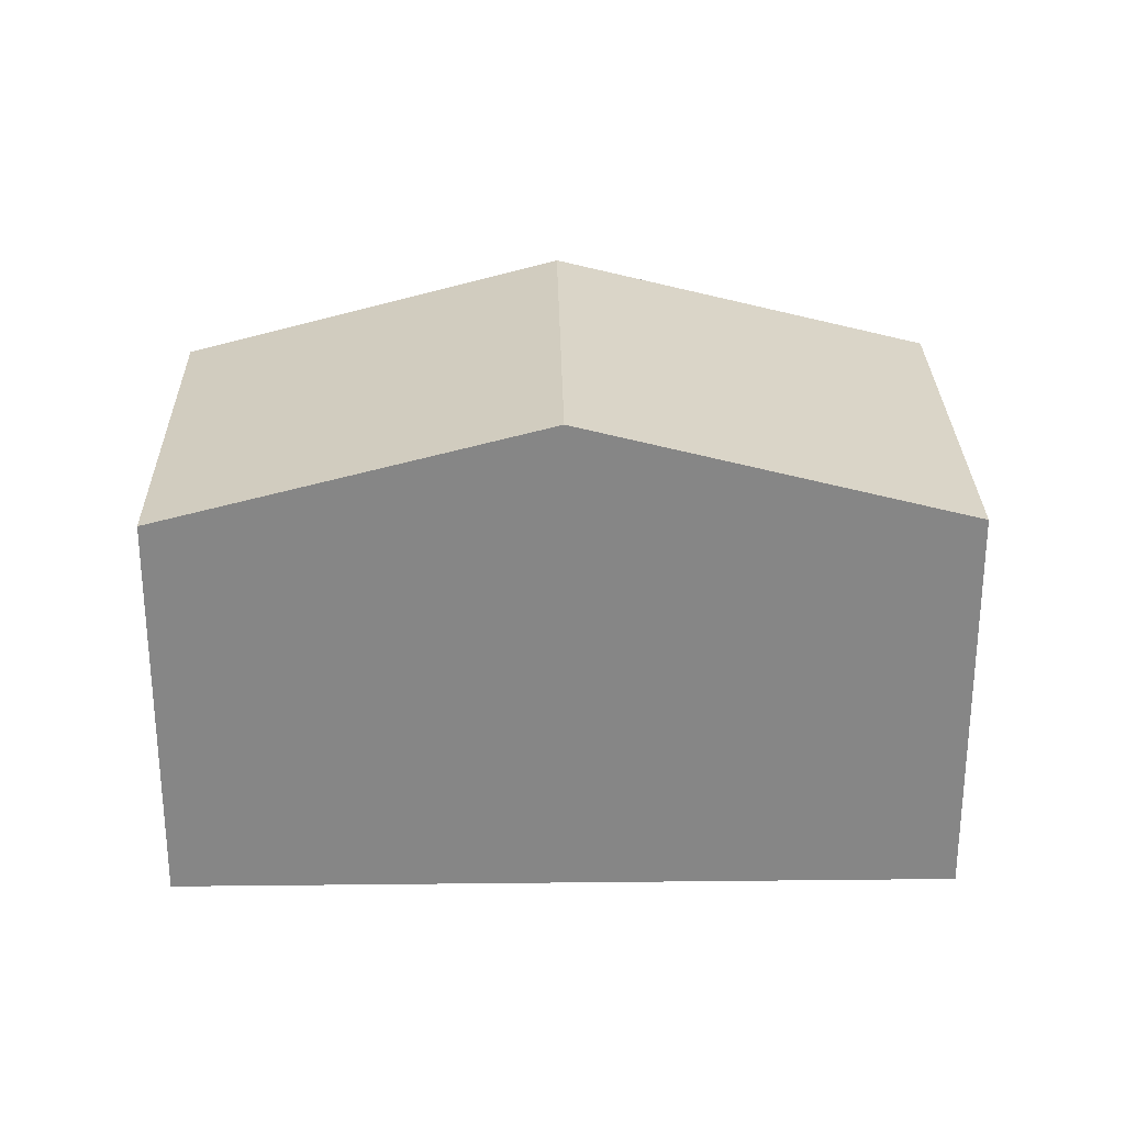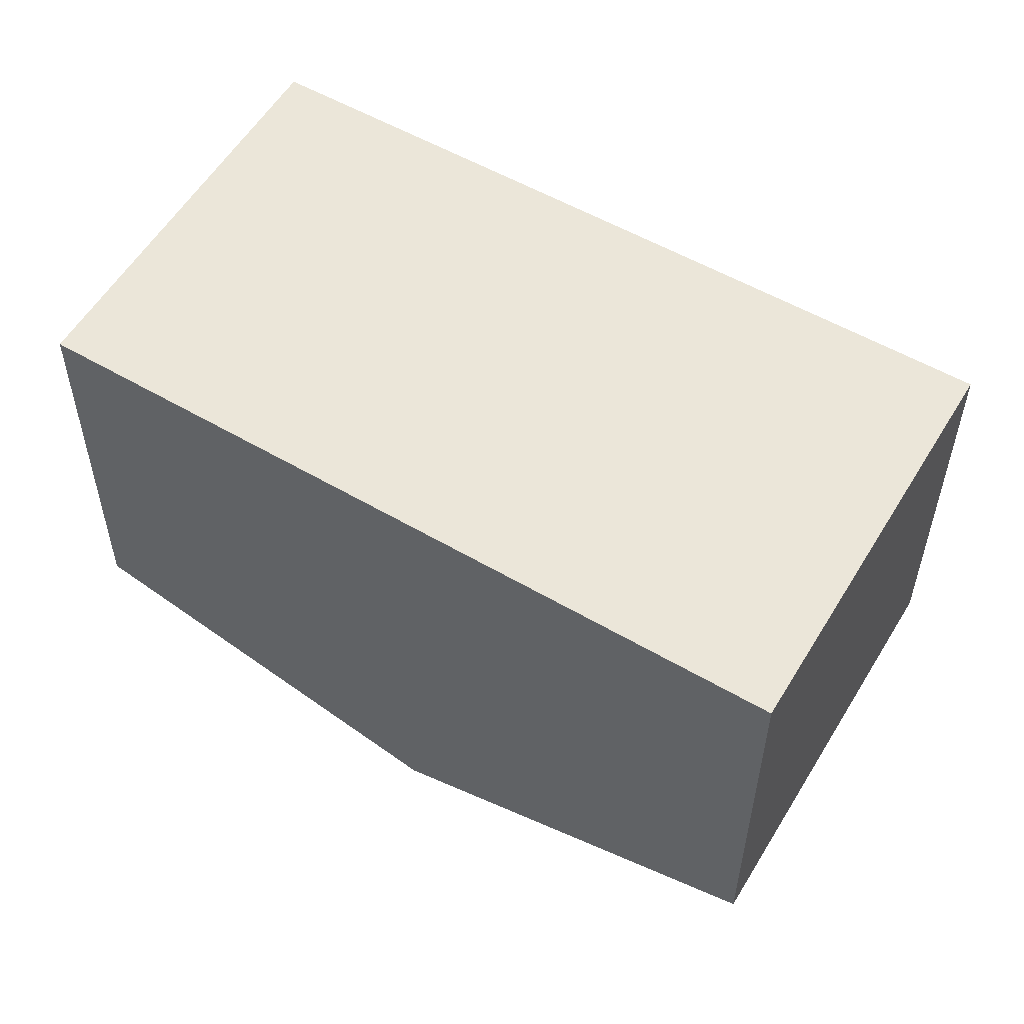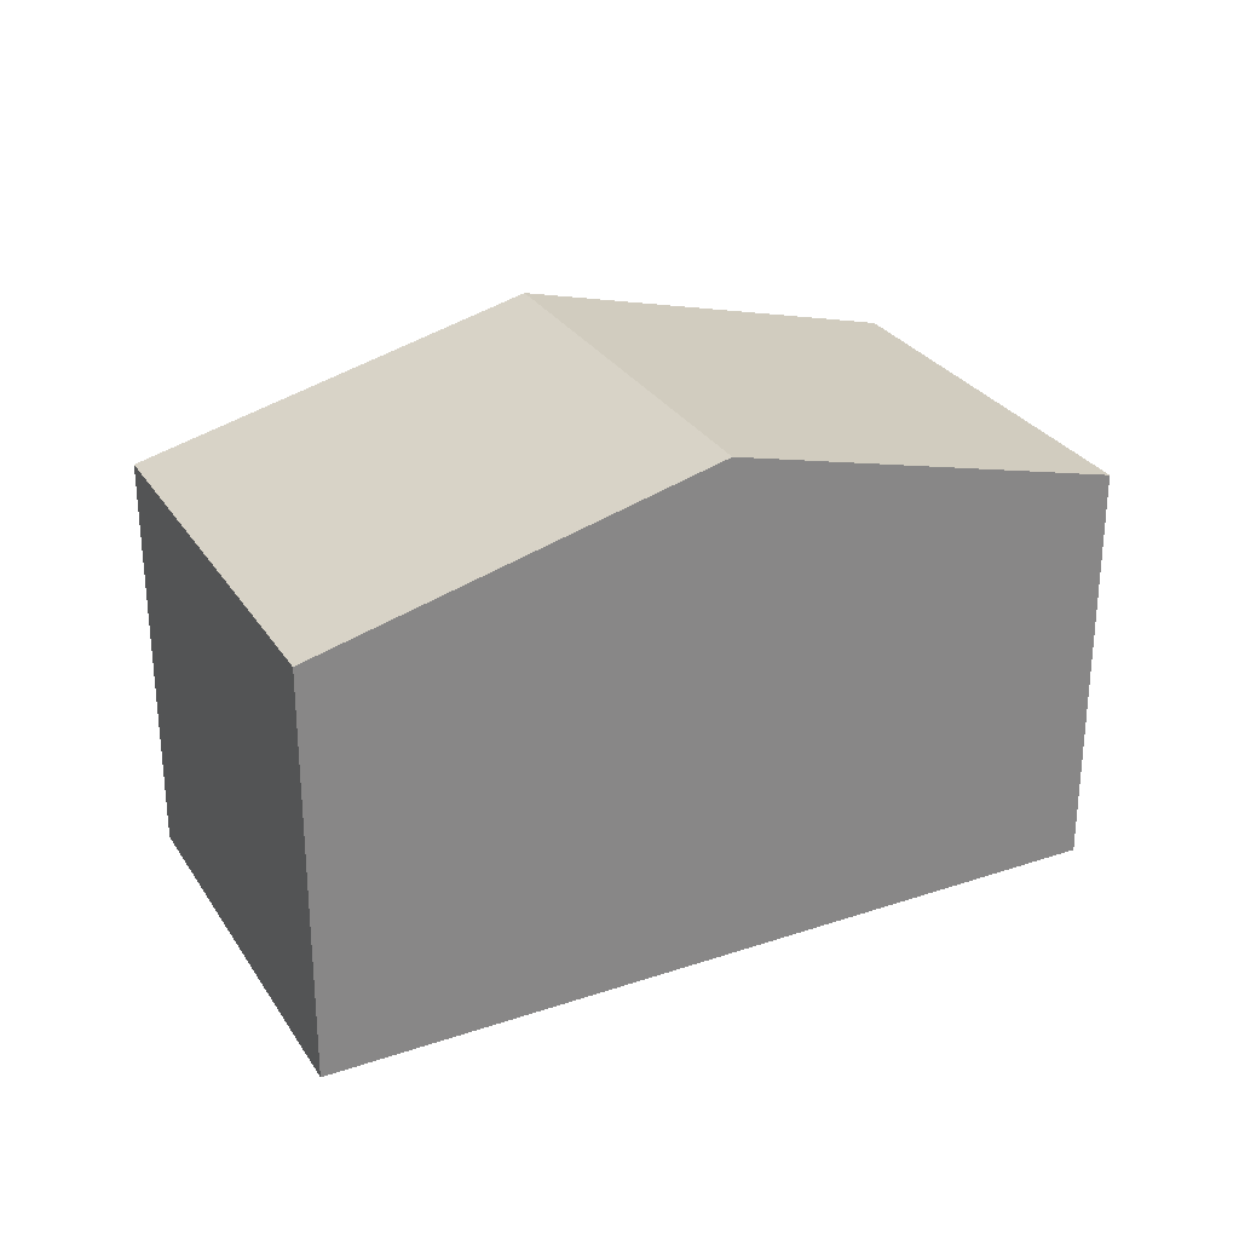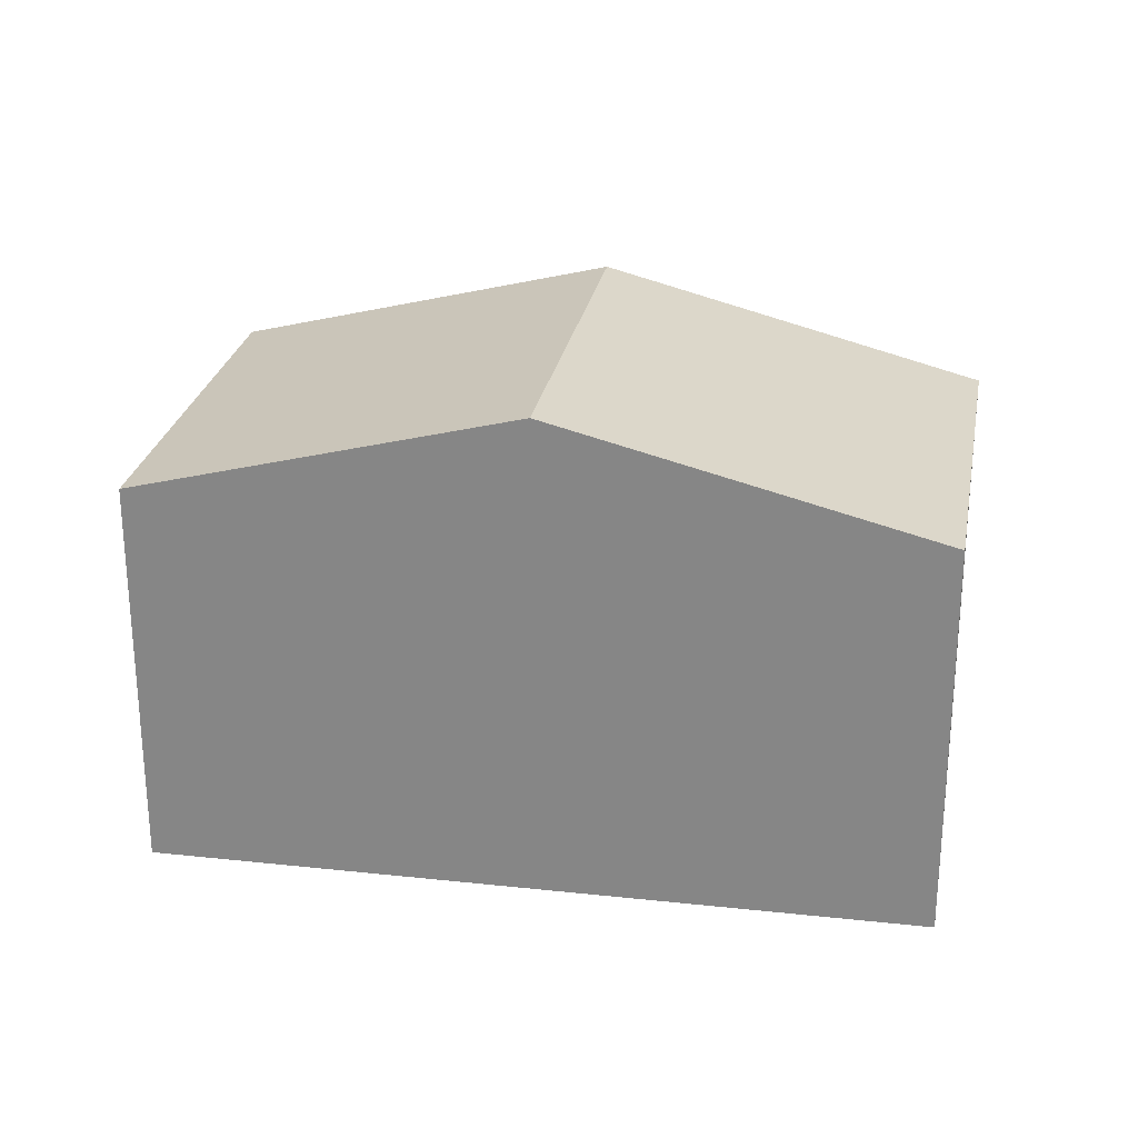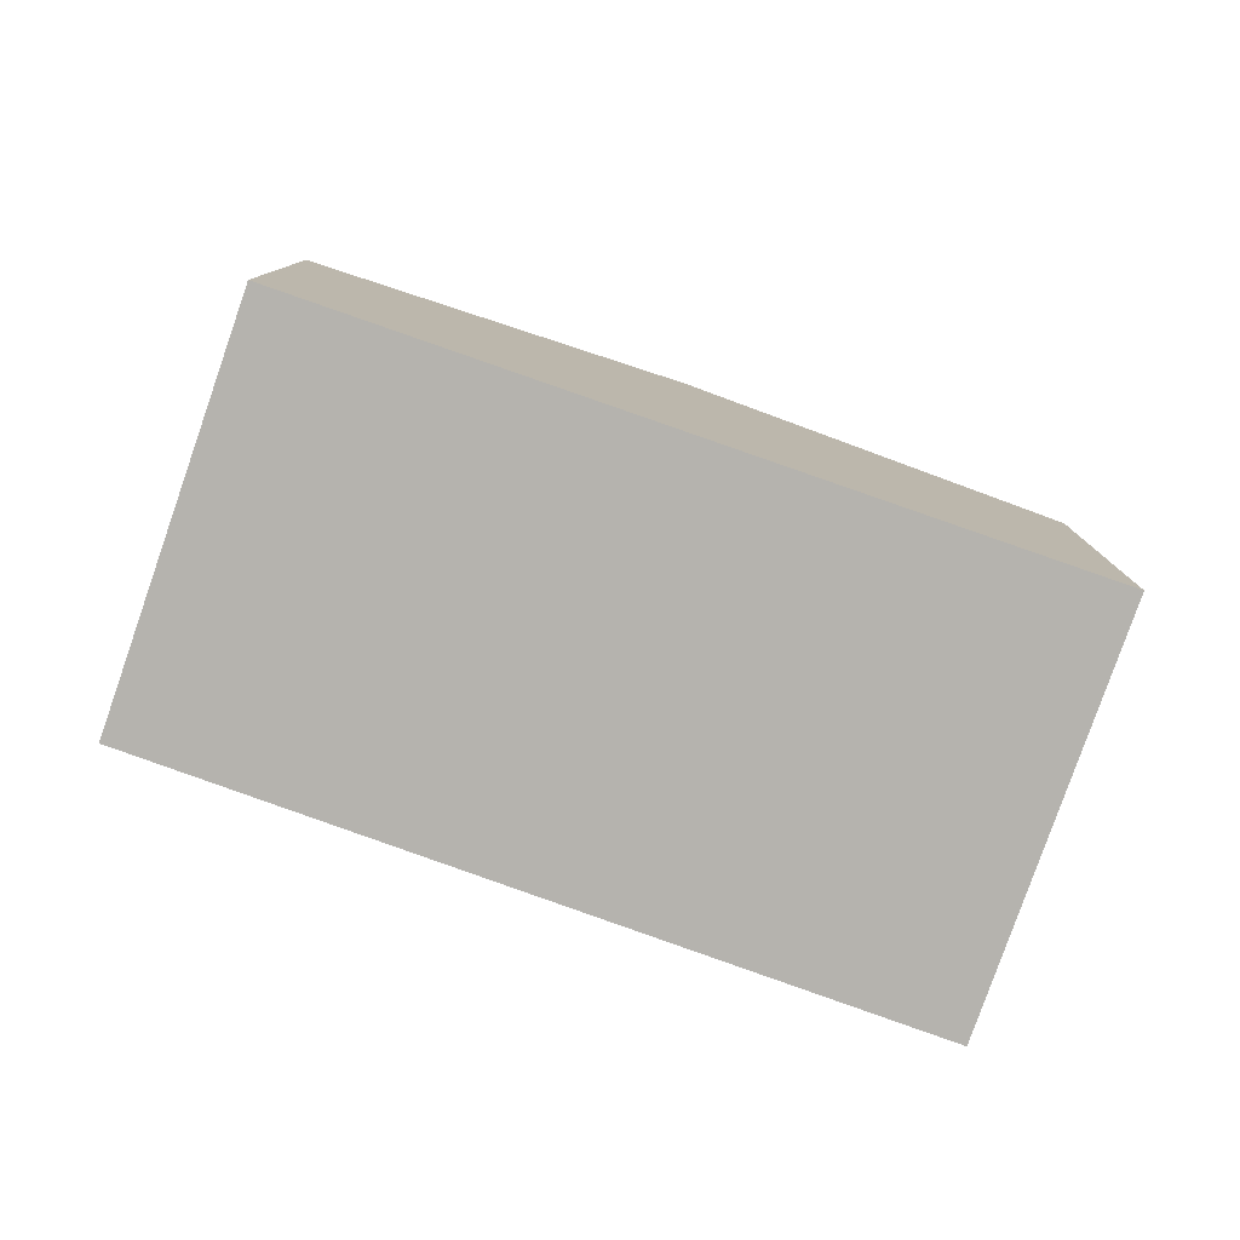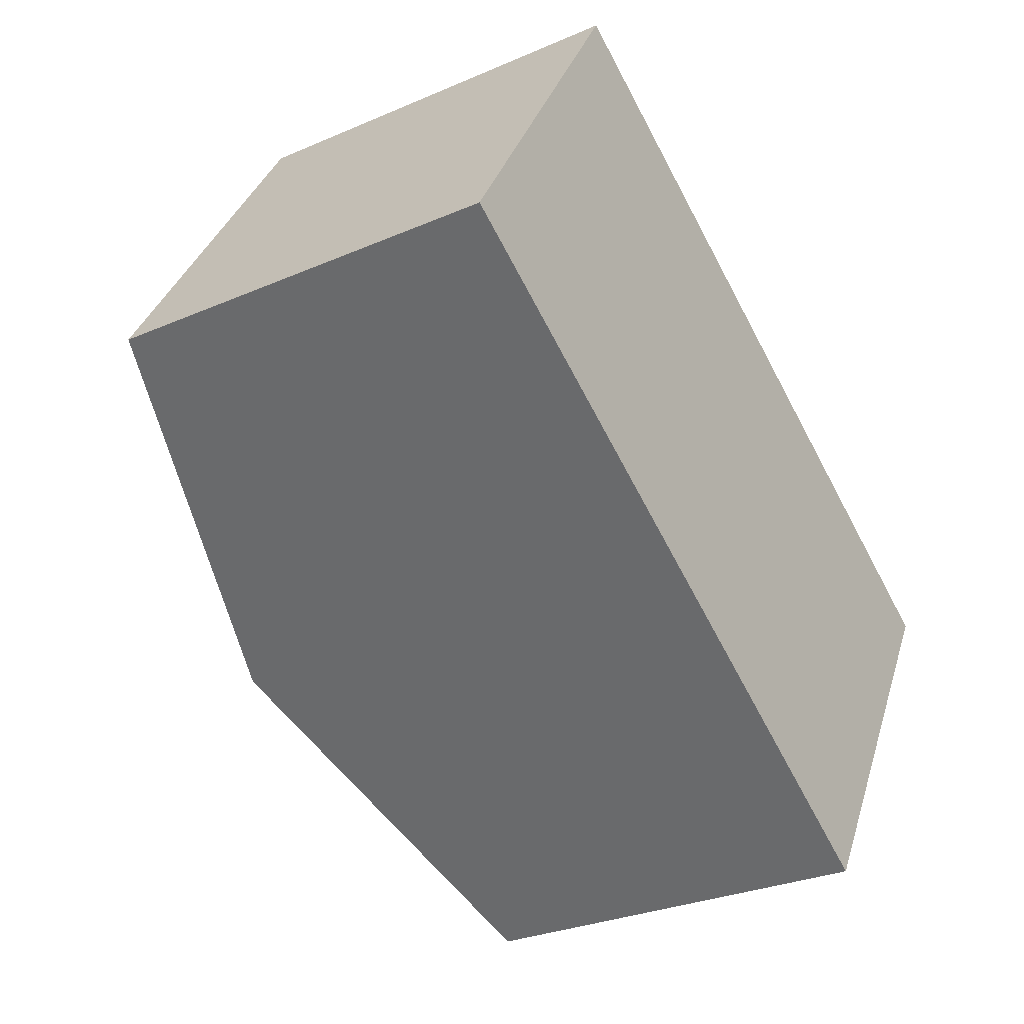
<metadata>
{"format":"obj","ext":"obj","renderer":"f3d","projection":"perspective","resolution":1024,"background":"white","views":[{"elev":27.9,"azim":29.7,"up":"+Y"},{"elev":-33.8,"azim":-0.2,"up":"+Z"},{"elev":28.2,"azim":-175.5,"up":"+Y"},{"elev":26.3,"azim":-138.9,"up":"+Y"},{"elev":-79.9,"azim":11.5,"up":"+Y"},{"elev":-29.0,"azim":-57.2,"up":"+Z"}]}
</metadata>
<code>
v  5.459 8.197 -3.334
v  14.43 6.573 -0.764
v  10.92 6.573 -6.667
v  8.925 8.197 2.496
v  0 6.572 4.024e-16
v  3.423 6.573 5.756
v  3.423 -3.525e-16 5.756
v  8.925 -1.528e-16 2.496
v  14.43 4.678e-17 -0.764
v  10.92 4.082e-16 -6.667
v  5.459 2.041e-16 -3.334
v  0 0 0
g defaultobject
f 1 2 3
f 2 1 4
f 5 4 1
f 4 5 6
f 7 4 6
f 4 7 2
f 2 7 8
f 2 8 9
f 9 3 2
f 3 9 10
f 10 1 3
f 1 10 5
f 5 10 11
f 5 11 12
f 5 7 6
f 7 5 12
f 8 10 9
f 10 8 7
f 10 7 11
f 11 7 12

</code>
